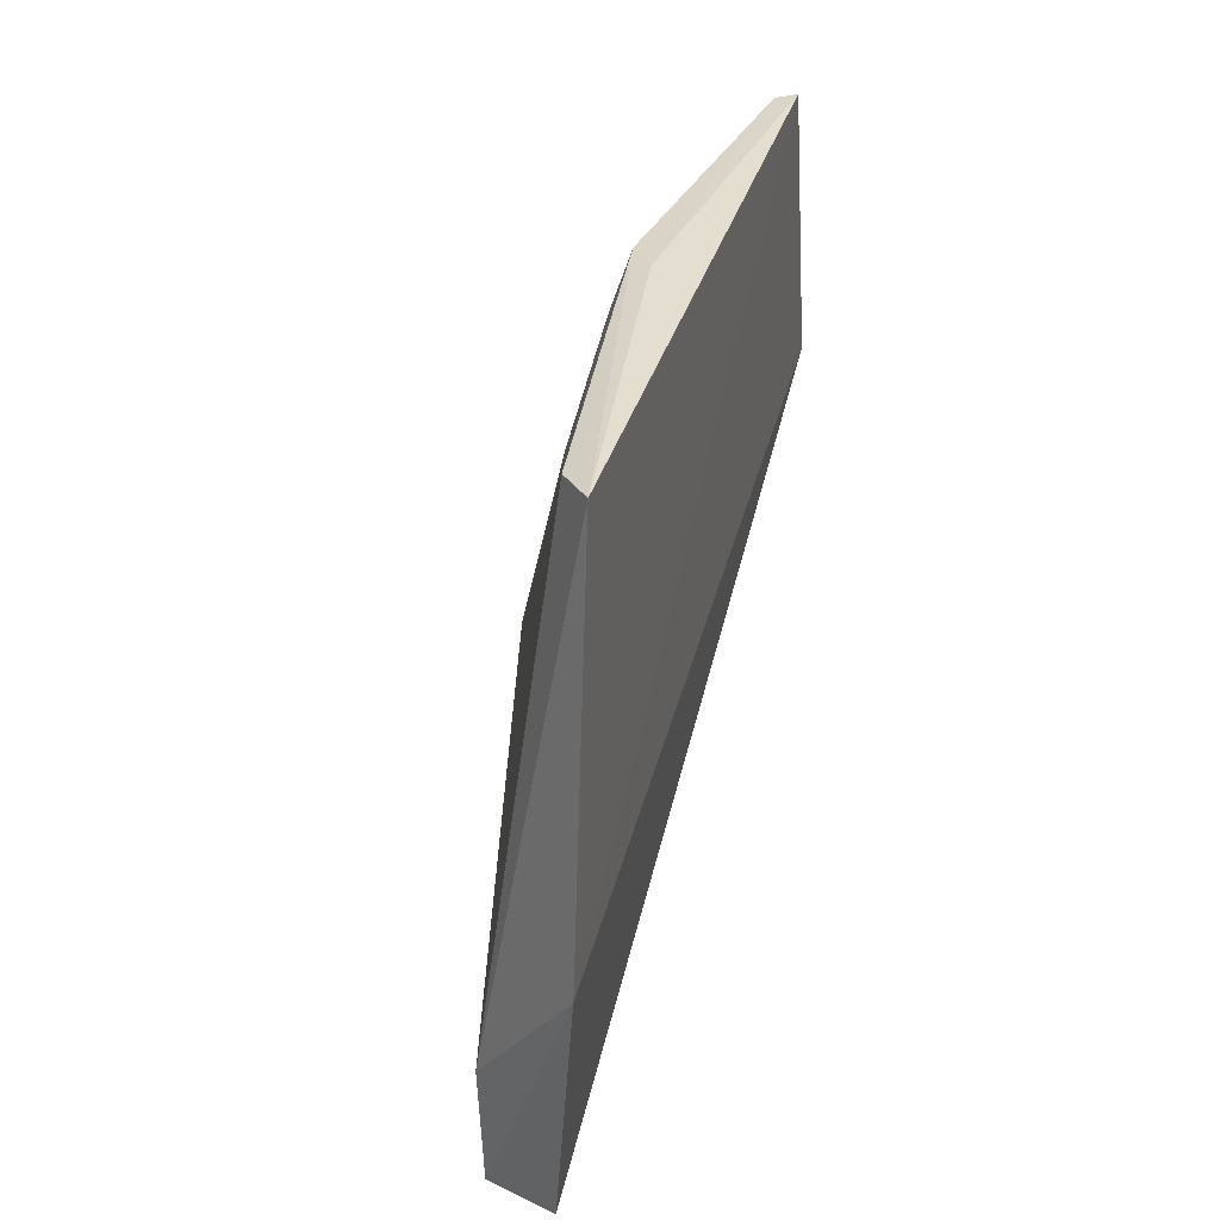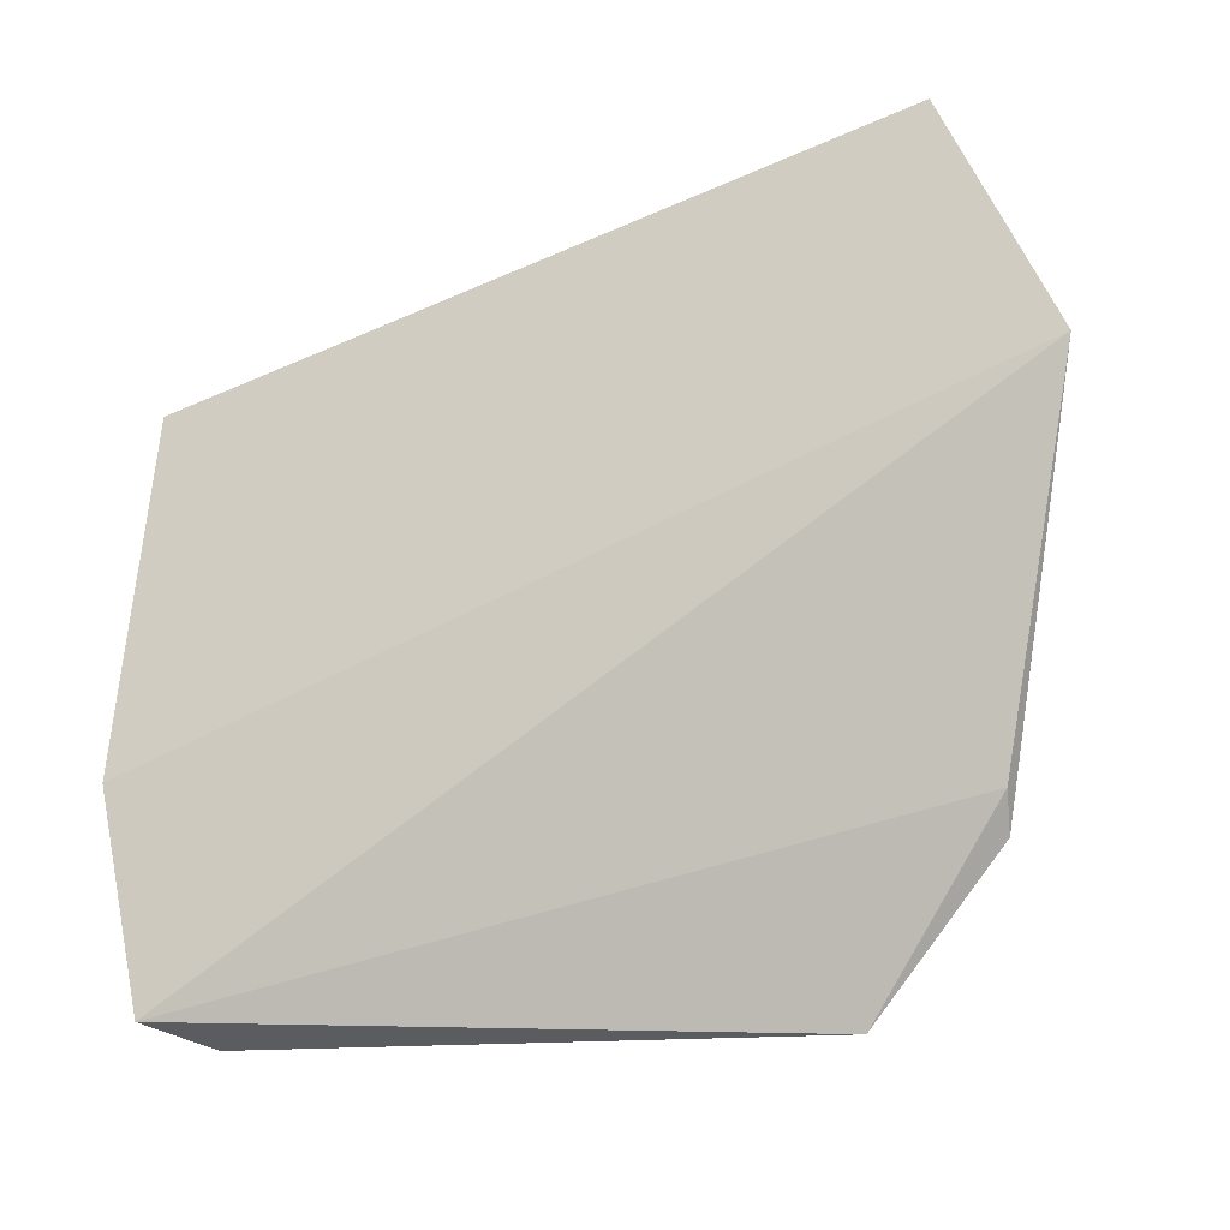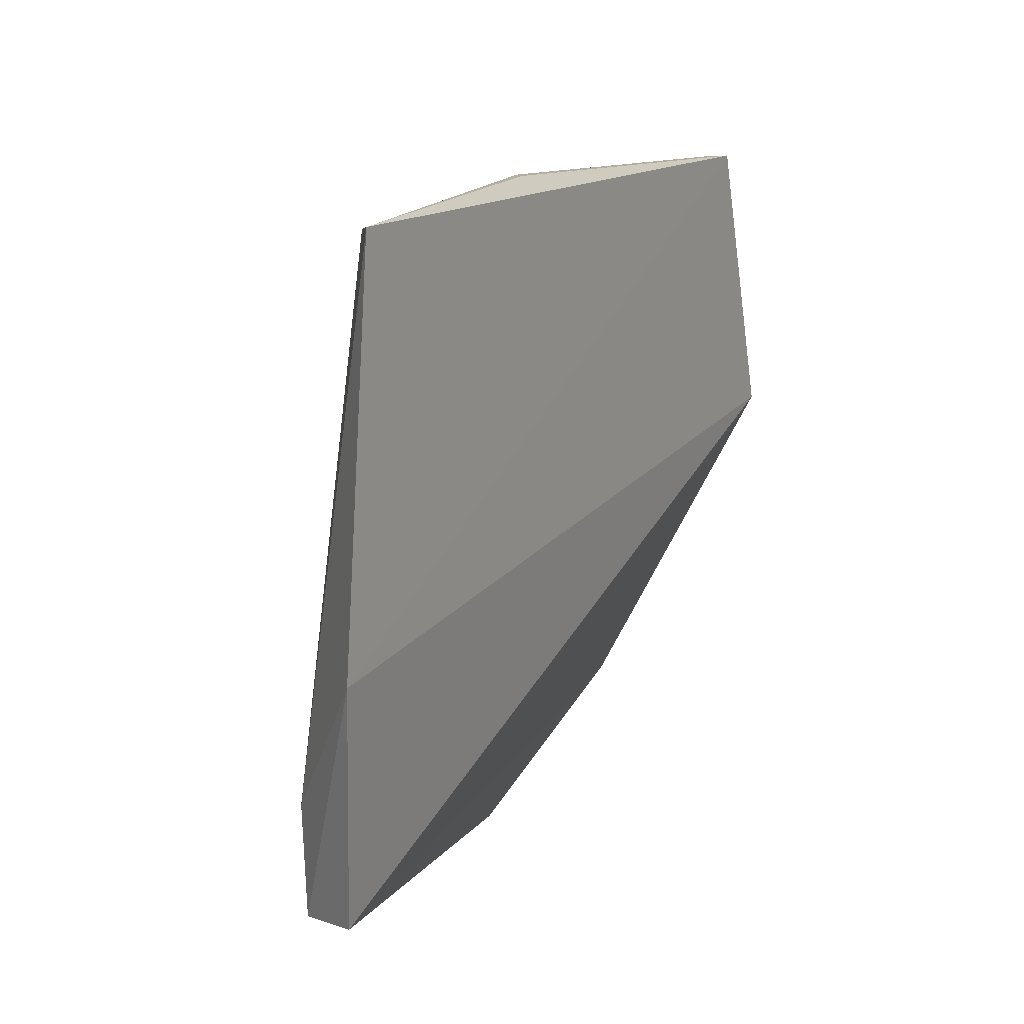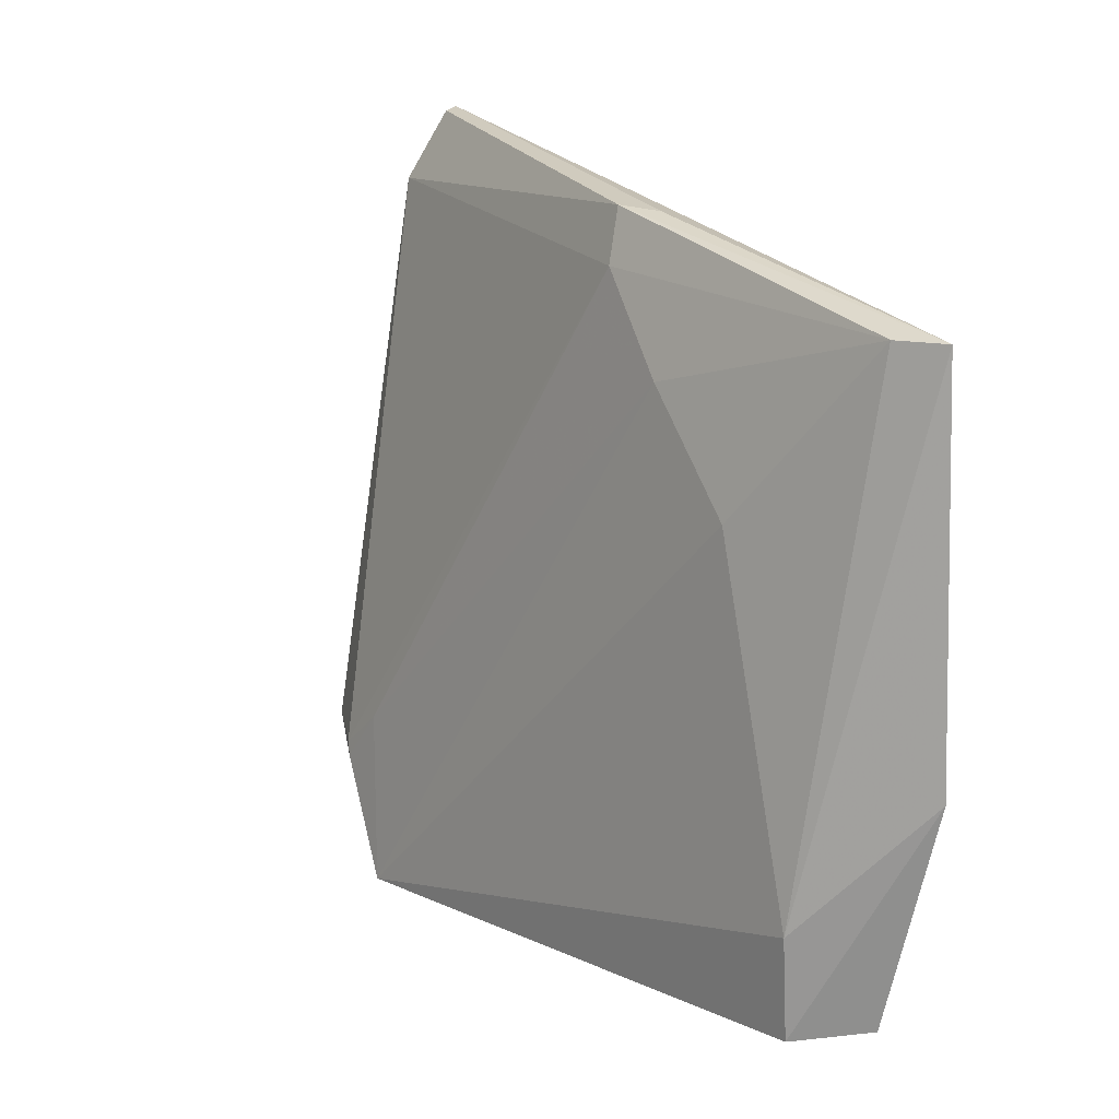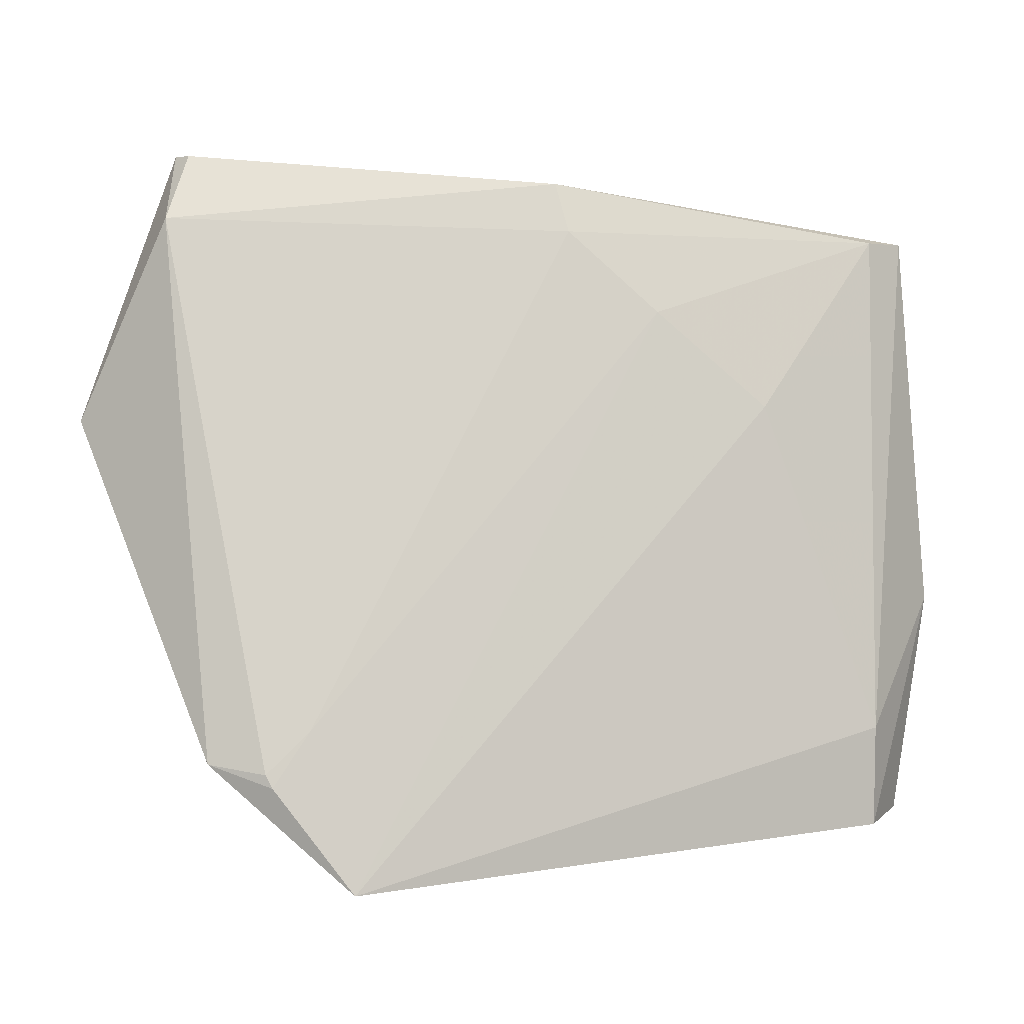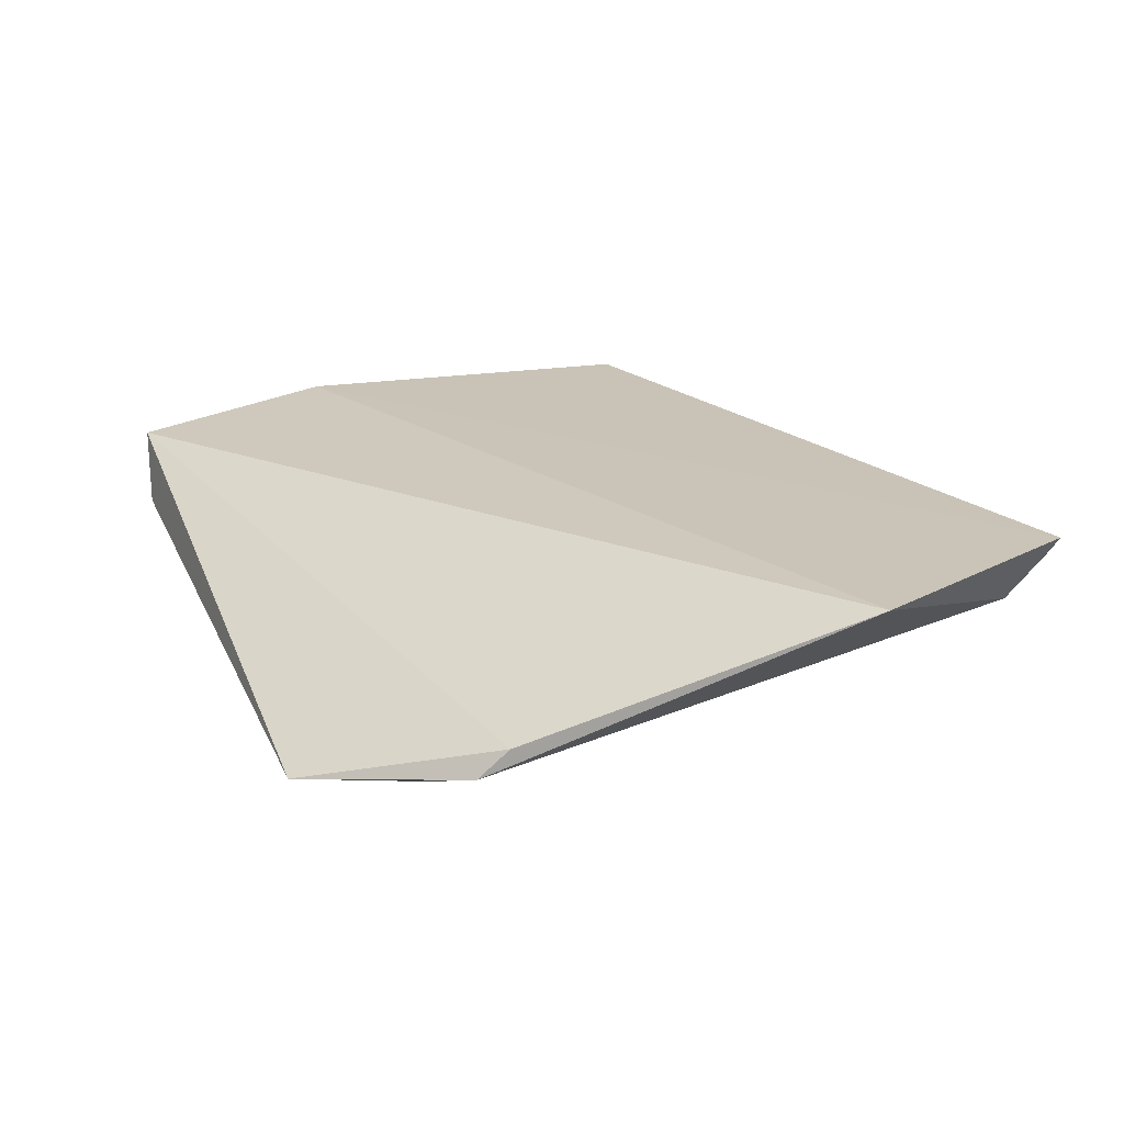
<metadata>
{"format":"obj","ext":"obj","renderer":"f3d","projection":"perspective","resolution":1024,"background":"white","views":[{"elev":25.0,"azim":109.1,"up":"+Z"},{"elev":-31.5,"azim":-148.2,"up":"+Z"},{"elev":6.9,"azim":123.0,"up":"+Z"},{"elev":19.2,"azim":63.2,"up":"+Z"},{"elev":0.6,"azim":-0.7,"up":"+Z"},{"elev":14.2,"azim":-118.0,"up":"+Y"}]}
</metadata>
<code>
v -0.3907 -0.1784 0.02354
v -0.3554 -0.1671 -0.04744
v -0.354 -0.1627 0.03458
v -0.4588 -0.1724 0.04592
v -0.4319 -0.1981 -0.05481
v -0.3501 -0.1631 -0.01723
v -0.4049 -0.1757 0.0418
v -0.3598 -0.1776 -0.03484
v -0.472 -0.1744 0.008343
v -0.359 -0.1671 0.03442
v -0.4005 -0.1722 0.04144
v -0.438 -0.1955 -0.03338
v -0.3599 -0.1768 -0.04856
v -0.3755 -0.1777 0.01032
v -0.4535 -0.1909 -0.03407
v -0.4031 -0.1778 0.03489
v -0.4516 -0.1949 -0.03782
v -0.4593 -0.1795 0.03647
v -0.4438 -0.1971 -0.03897
v -0.4567 -0.1748 0.04577
v -0.4428 -0.1974 -0.04071
f 6 4 3
f 8 6 3
f 9 6 2
f 9 4 6
f 10 3 7
f 10 8 3
f 11 7 3
f 11 3 4
f 12 5 1
f 13 2 6
f 13 6 8
f 13 8 5
f 13 5 2
f 14 1 5
f 14 5 8
f 14 10 1
f 14 8 10
f 15 9 2
f 15 2 5
f 16 10 7
f 16 1 10
f 16 12 1
f 17 15 5
f 17 9 15
f 18 16 7
f 18 4 9
f 18 9 17
f 19 18 17
f 19 12 16
f 19 16 18
f 20 18 7
f 20 4 18
f 20 11 4
f 20 7 11
f 21 19 17
f 21 17 5
f 21 5 12
f 21 12 19

</code>
